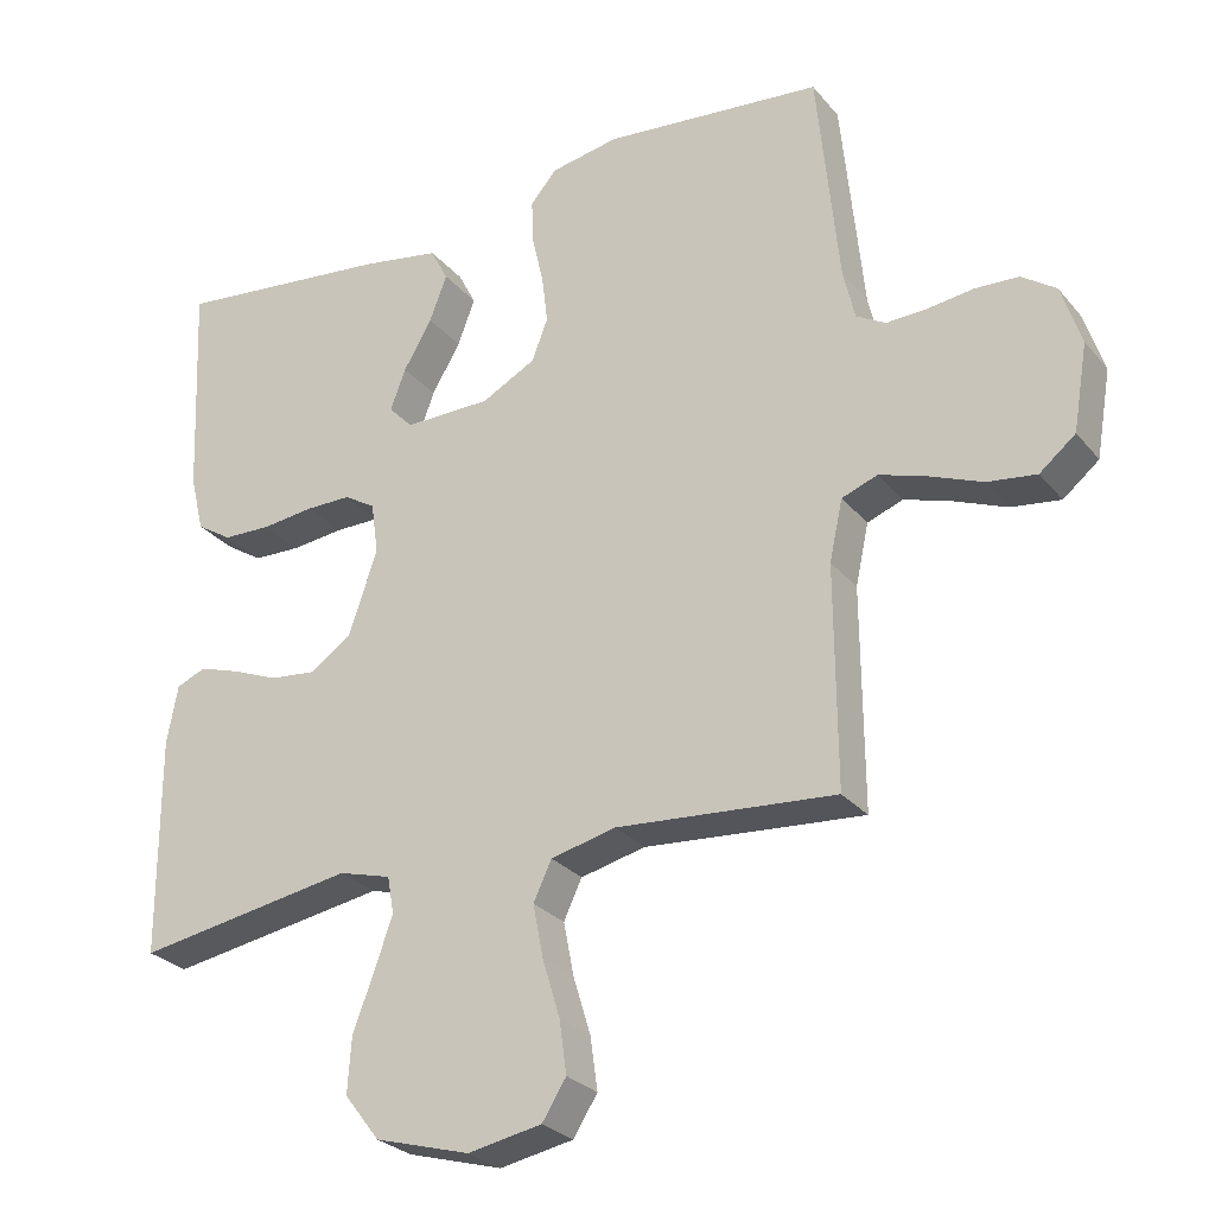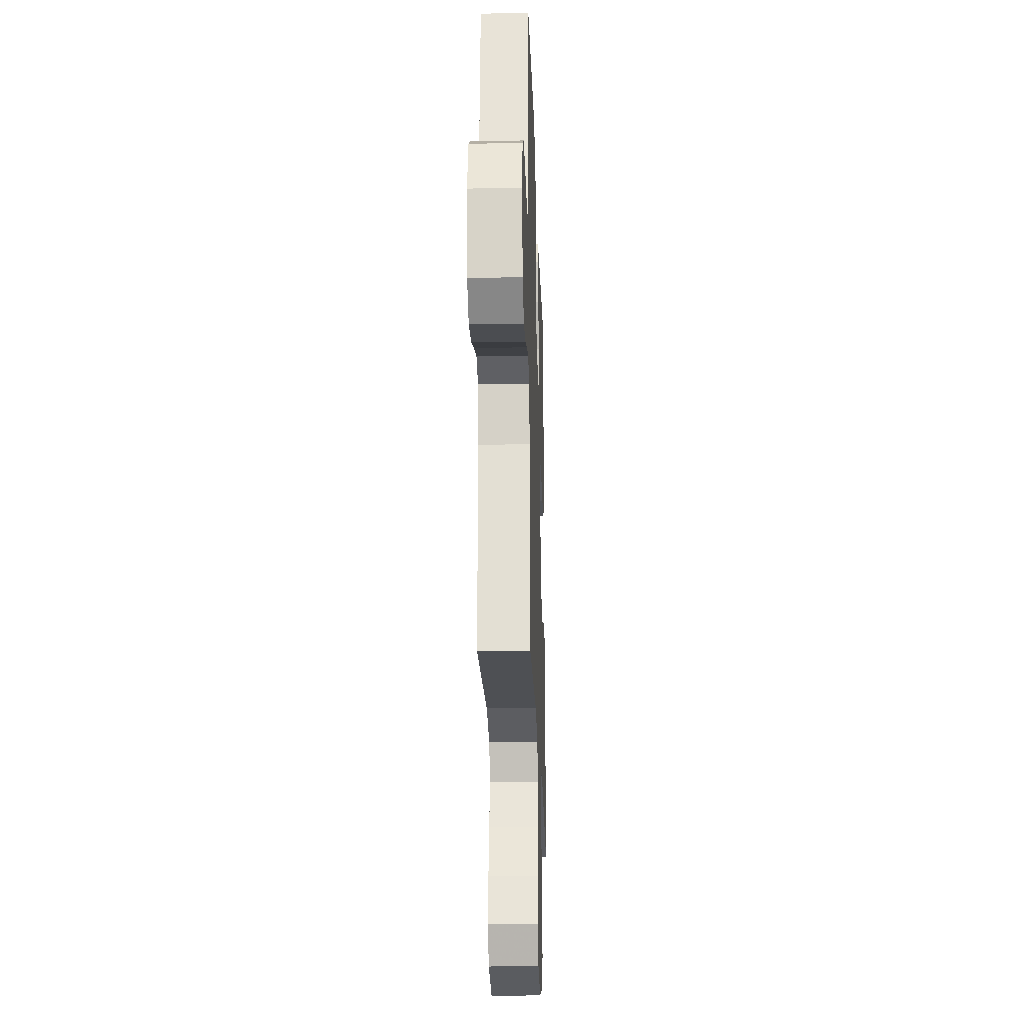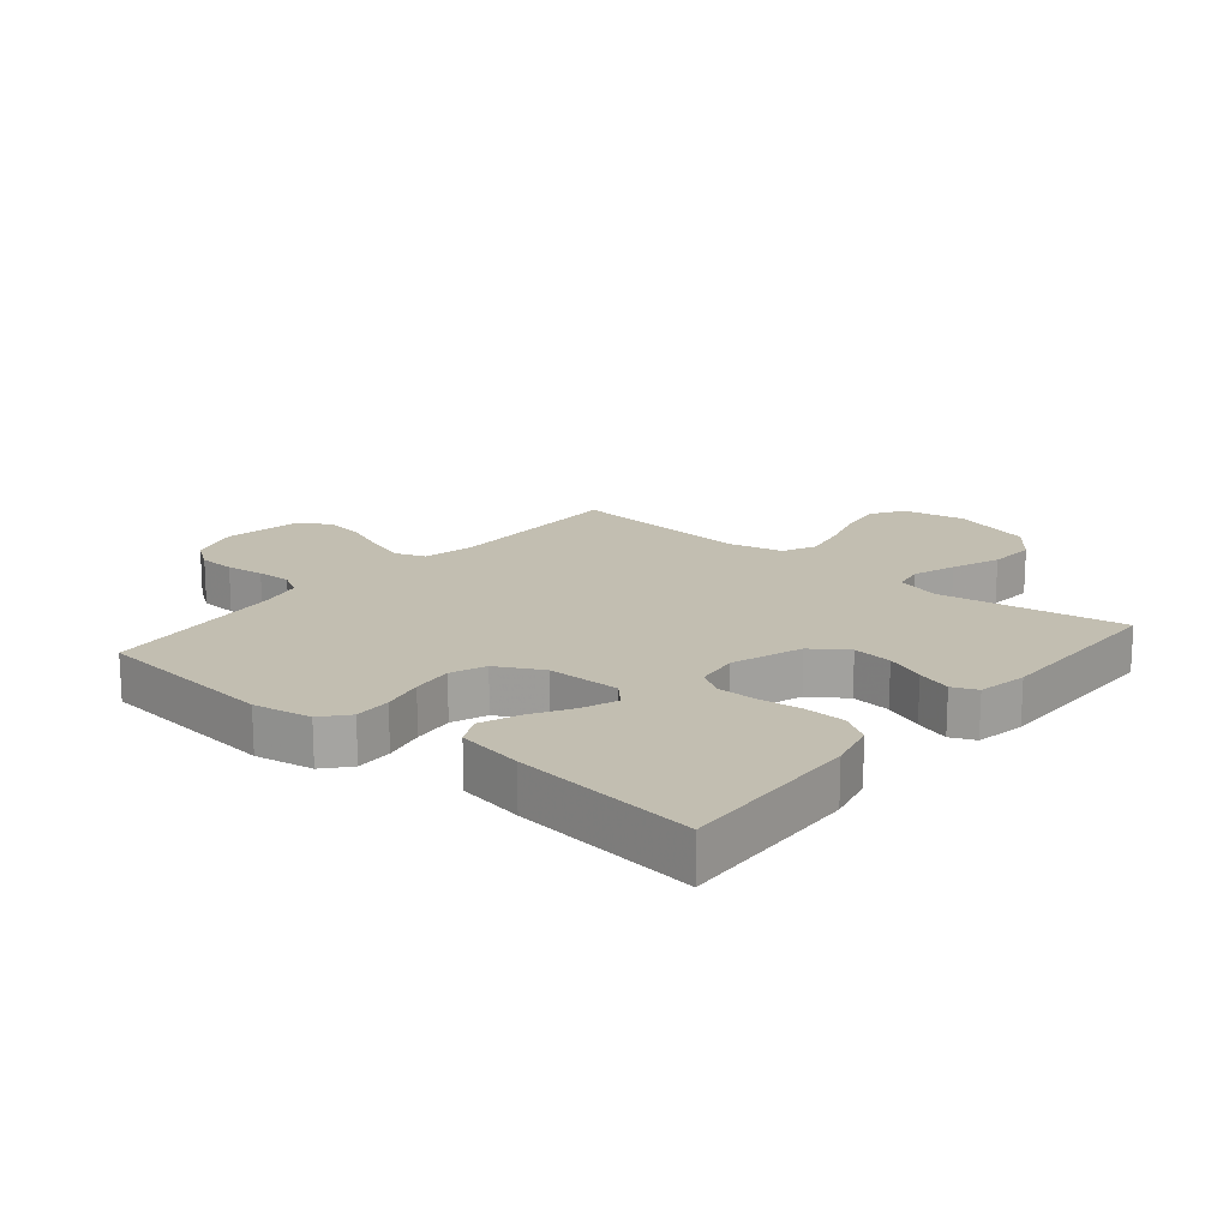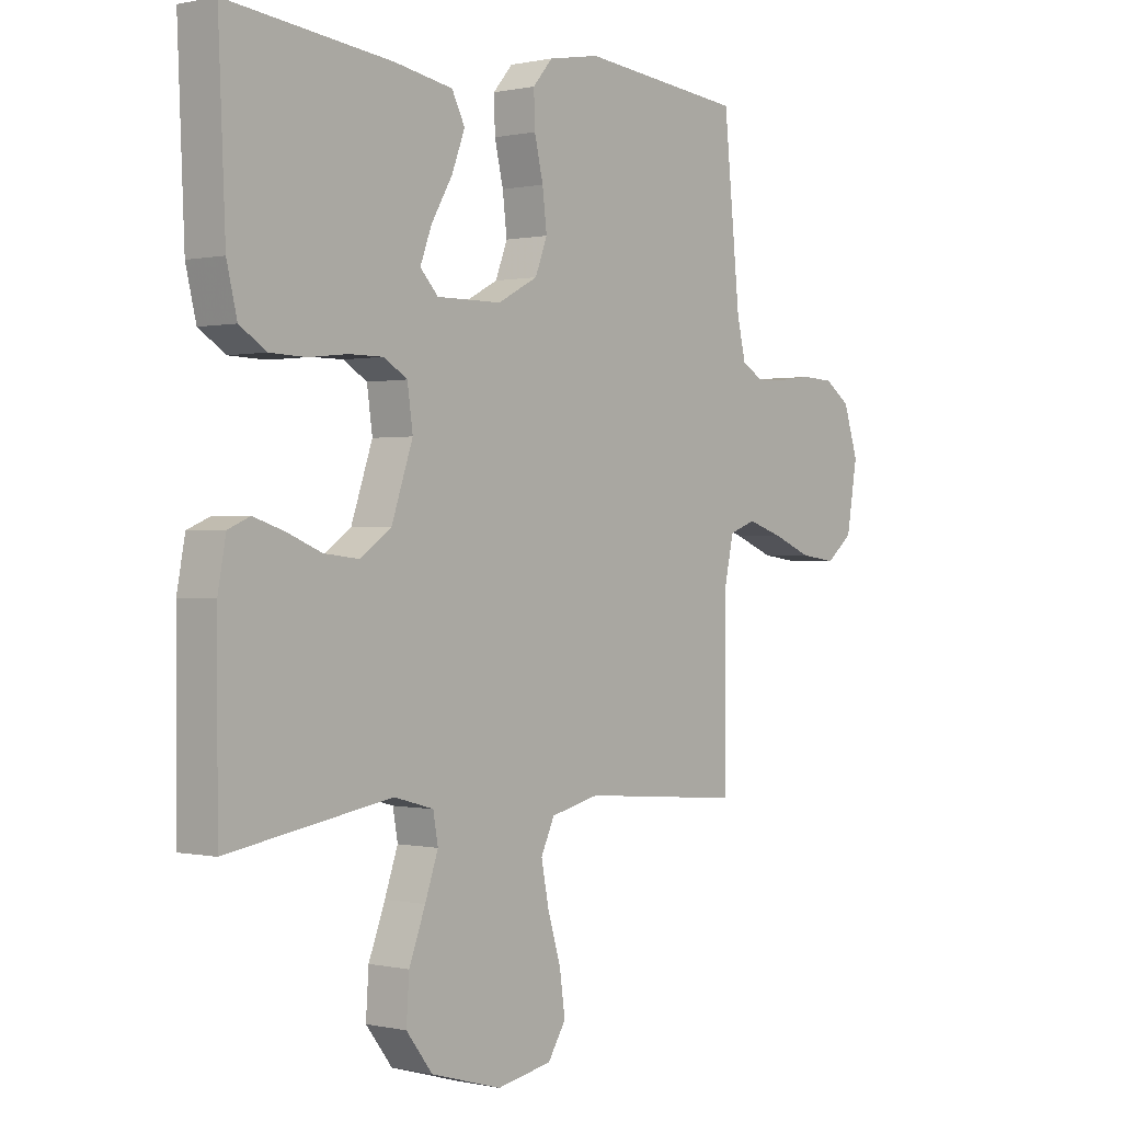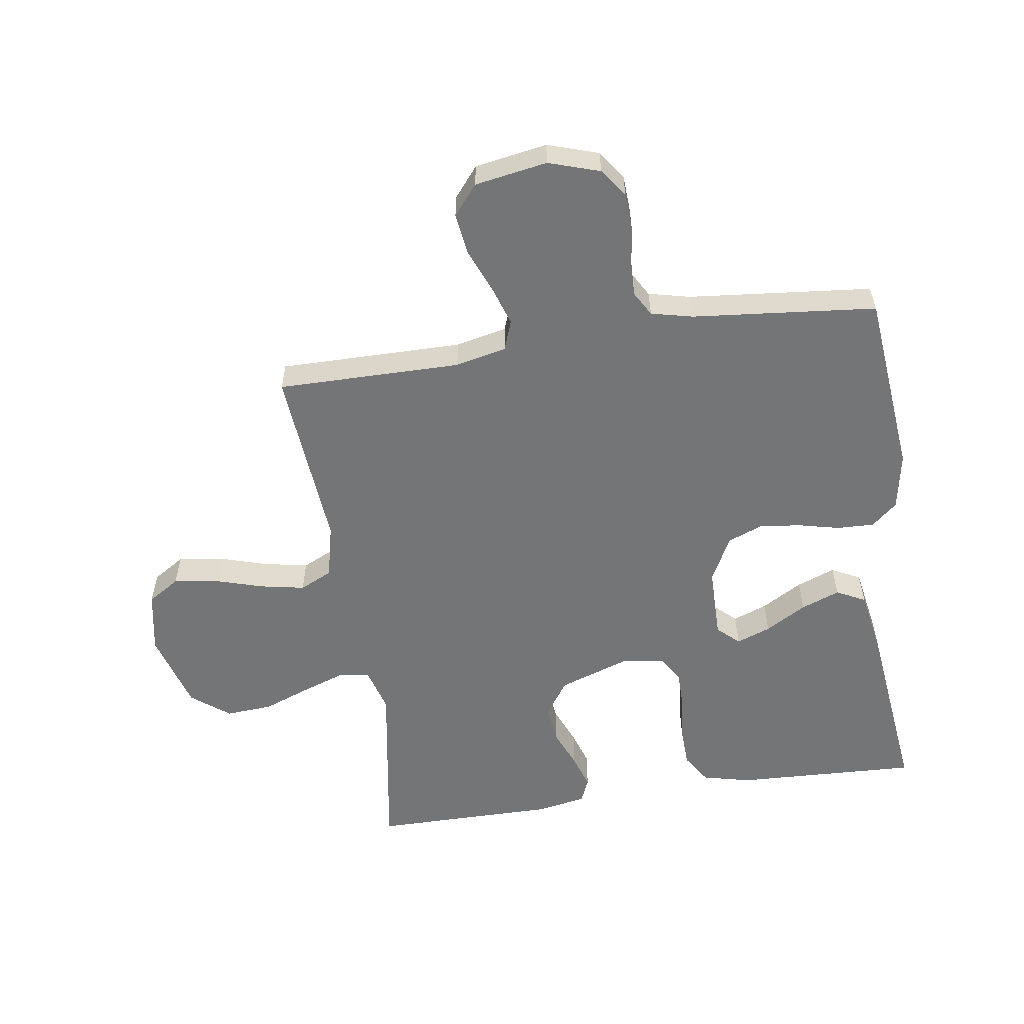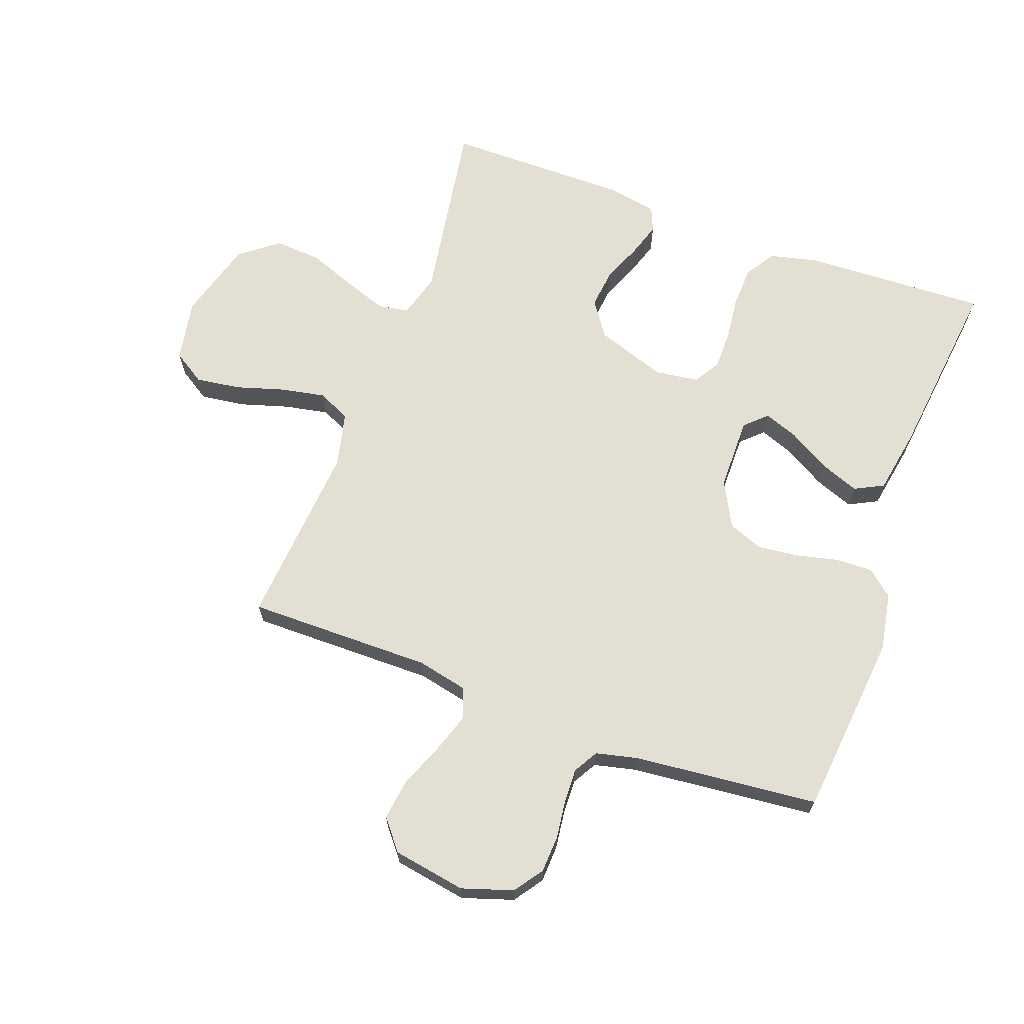
<metadata>
{"format":"obj","ext":"obj","renderer":"f3d","projection":"perspective","resolution":1024,"background":"white","views":[{"elev":-27.3,"azim":-149.2,"up":"+Z"},{"elev":-23.5,"azim":-88.1,"up":"+Z"},{"elev":17.1,"azim":39.9,"up":"+Y"},{"elev":0.1,"azim":129.6,"up":"+Z"},{"elev":-56.4,"azim":-81.4,"up":"+Y"},{"elev":66.9,"azim":-69.8,"up":"+Y"}]}
</metadata>
<code>
v 0.5 0.07 0.5
v 0.487 0.07 0.2
v 0.468 0.07 0.122
v 0.419 0.07 0.091
v 0.353 0.07 0.089
v 0.282 0.07 0.097
v 0.219 0.07 0.097
v 0.176 0.07 0.071
v 0.166 0.07 0
v 0.205 0.07 -0.114
v 0.262 0.07 -0.154
v 0.326 0.07 -0.147
v 0.39 0.07 -0.121
v 0.446 0.07 -0.103
v 0.486 0.07 -0.12
v 0.501 0.07 -0.2
v 0.5 0.07 -0.5
v 0.2 0.07 -0.451
v 0.128 0.07 -0.471
v 0.119 0.07 -0.521
v 0.143 0.07 -0.59
v 0.173 0.07 -0.669
v 0.178 0.07 -0.745
v 0.13 0.07 -0.807
v 0 0.07 -0.844
v -0.101 0.07 -0.825
v -0.134 0.07 -0.773
v -0.124 0.07 -0.701
v -0.1 0.07 -0.622
v -0.086 0.07 -0.55
v -0.111 0.07 -0.497
v -0.2 0.07 -0.476
v -0.5 0.07 -0.5
v -0.498 0.07 -0.2
v -0.516 0.07 -0.117
v -0.565 0.07 -0.099
v -0.63 0.07 -0.12
v -0.702 0.07 -0.149
v -0.769 0.07 -0.158
v -0.818 0.07 -0.118
v -0.838 0.07 0
v -0.811 0.07 0.083
v -0.764 0.07 0.116
v -0.704 0.07 0.119
v -0.642 0.07 0.111
v -0.586 0.07 0.109
v -0.546 0.07 0.132
v -0.53 0.07 0.2
v -0.5 0.07 0.5
v -0.2 0.07 0.53
v -0.106 0.07 0.513
v -0.07 0.07 0.471
v -0.072 0.07 0.411
v -0.088 0.07 0.343
v -0.096 0.07 0.276
v -0.074 0.07 0.219
v 0 0.07 0.18
v 0.119 0.07 0.179
v 0.152 0.07 0.214
v 0.131 0.07 0.27
v 0.092 0.07 0.337
v 0.068 0.07 0.4
v 0.092 0.07 0.447
v 0.2 0.07 0.466
v 0.5 0 0.5
v 0.487 0 0.2
v 0.468 0 0.122
v 0.419 0 0.091
v 0.353 0 0.089
v 0.282 0 0.097
v 0.219 0 0.097
v 0.176 0 0.071
v 0.166 0 0
v 0.205 0 -0.114
v 0.262 0 -0.154
v 0.326 0 -0.147
v 0.39 0 -0.121
v 0.446 0 -0.103
v 0.486 0 -0.12
v 0.501 0 -0.2
v 0.5 0 -0.5
v 0.2 0 -0.451
v 0.128 0 -0.471
v 0.119 0 -0.521
v 0.143 0 -0.59
v 0.173 0 -0.669
v 0.178 0 -0.745
v 0.13 0 -0.807
v 0 0 -0.844
v -0.101 0 -0.825
v -0.134 0 -0.773
v -0.124 0 -0.701
v -0.1 0 -0.622
v -0.086 0 -0.55
v -0.111 0 -0.497
v -0.2 0 -0.476
v -0.5 0 -0.5
v -0.498 0 -0.2
v -0.516 0 -0.117
v -0.565 0 -0.099
v -0.63 0 -0.12
v -0.702 0 -0.149
v -0.769 0 -0.158
v -0.818 0 -0.118
v -0.838 0 0
v -0.811 0 0.083
v -0.764 0 0.116
v -0.704 0 0.119
v -0.642 0 0.111
v -0.586 0 0.109
v -0.546 0 0.132
v -0.53 0 0.2
v -0.5 0 0.5
v -0.2 0 0.53
v -0.106 0 0.513
v -0.07 0 0.471
v -0.072 0 0.411
v -0.088 0 0.343
v -0.096 0 0.276
v -0.074 0 0.219
v 0 0 0.18
v 0.119 0 0.179
v 0.152 0 0.214
v 0.131 0 0.27
v 0.092 0 0.337
v 0.068 0 0.4
v 0.092 0 0.447
v 0.2 0 0.466
f 4 5 6
f 3 4 6
f 2 3 6
f 1 2 6
f 64 1 6
f 63 64 6
f 62 63 6
f 61 62 6
f 60 61 6
f 59 60 6 7
f 58 59 7 8
f 57 58 8 9
f 56 57 9 10
f 52 53 54
f 51 52 54
f 50 51 54
f 49 50 54
f 48 49 54
f 47 48 54 55
f 46 47 55 56
f 43 44 45
f 42 43 45
f 41 42 45
f 40 41 45
f 39 40 45
f 38 39 45
f 37 38 45
f 36 37 45 46
f 46 56 10
f 36 46 10
f 35 36 10
f 32 33 34
f 35 10 11
f 34 35 11
f 32 34 11
f 31 32 11
f 27 28 29
f 26 27 29
f 25 26 29
f 24 25 29
f 23 24 29
f 22 23 29
f 21 22 29
f 20 21 29 30
f 19 20 30 31
f 16 17 18
f 15 16 18
f 14 15 18
f 13 14 18
f 12 13 18
f 18 19 31
f 12 18 31
f 11 12 31
f 70 69 68
f 70 68 67
f 70 67 66
f 70 66 65
f 70 65 128
f 70 128 127
f 70 127 126
f 70 126 125
f 70 125 124
f 71 70 124 123
f 72 71 123 122
f 73 72 122 121
f 74 73 121 120
f 118 117 116
f 118 116 115
f 118 115 114
f 118 114 113
f 118 113 112
f 119 118 112 111
f 120 119 111 110
f 109 108 107
f 109 107 106
f 109 106 105
f 109 105 104
f 109 104 103
f 109 103 102
f 109 102 101
f 110 109 101 100
f 74 120 110
f 74 110 100
f 74 100 99
f 98 97 96
f 75 74 99
f 75 99 98
f 75 98 96
f 75 96 95
f 93 92 91
f 93 91 90
f 93 90 89
f 93 89 88
f 93 88 87
f 93 87 86
f 93 86 85
f 94 93 85 84
f 95 94 84 83
f 82 81 80
f 82 80 79
f 82 79 78
f 82 78 77
f 82 77 76
f 95 83 82
f 95 82 76
f 95 76 75
f 1 65 66 2
f 2 66 67 3
f 3 67 68 4
f 4 68 69 5
f 5 69 70 6
f 6 70 71 7
f 7 71 72 8
f 8 72 73 9
f 9 73 74 10
f 10 74 75 11
f 11 75 76 12
f 12 76 77 13
f 13 77 78 14
f 14 78 79 15
f 15 79 80 16
f 16 80 81 17
f 17 81 82 18
f 18 82 83 19
f 19 83 84 20
f 20 84 85 21
f 21 85 86 22
f 22 86 87 23
f 23 87 88 24
f 24 88 89 25
f 25 89 90 26
f 26 90 91 27
f 27 91 92 28
f 28 92 93 29
f 29 93 94 30
f 30 94 95 31
f 31 95 96 32
f 32 96 97 33
f 33 97 98 34
f 34 98 99 35
f 35 99 100 36
f 36 100 101 37
f 37 101 102 38
f 38 102 103 39
f 39 103 104 40
f 40 104 105 41
f 41 105 106 42
f 42 106 107 43
f 43 107 108 44
f 44 108 109 45
f 45 109 110 46
f 46 110 111 47
f 47 111 112 48
f 48 112 113 49
f 49 113 114 50
f 50 114 115 51
f 51 115 116 52
f 52 116 117 53
f 53 117 118 54
f 54 118 119 55
f 55 119 120 56
f 56 120 121 57
f 57 121 122 58
f 58 122 123 59
f 59 123 124 60
f 60 124 125 61
f 61 125 126 62
f 62 126 127 63
f 63 127 128 64
f 64 128 65 1

</code>
